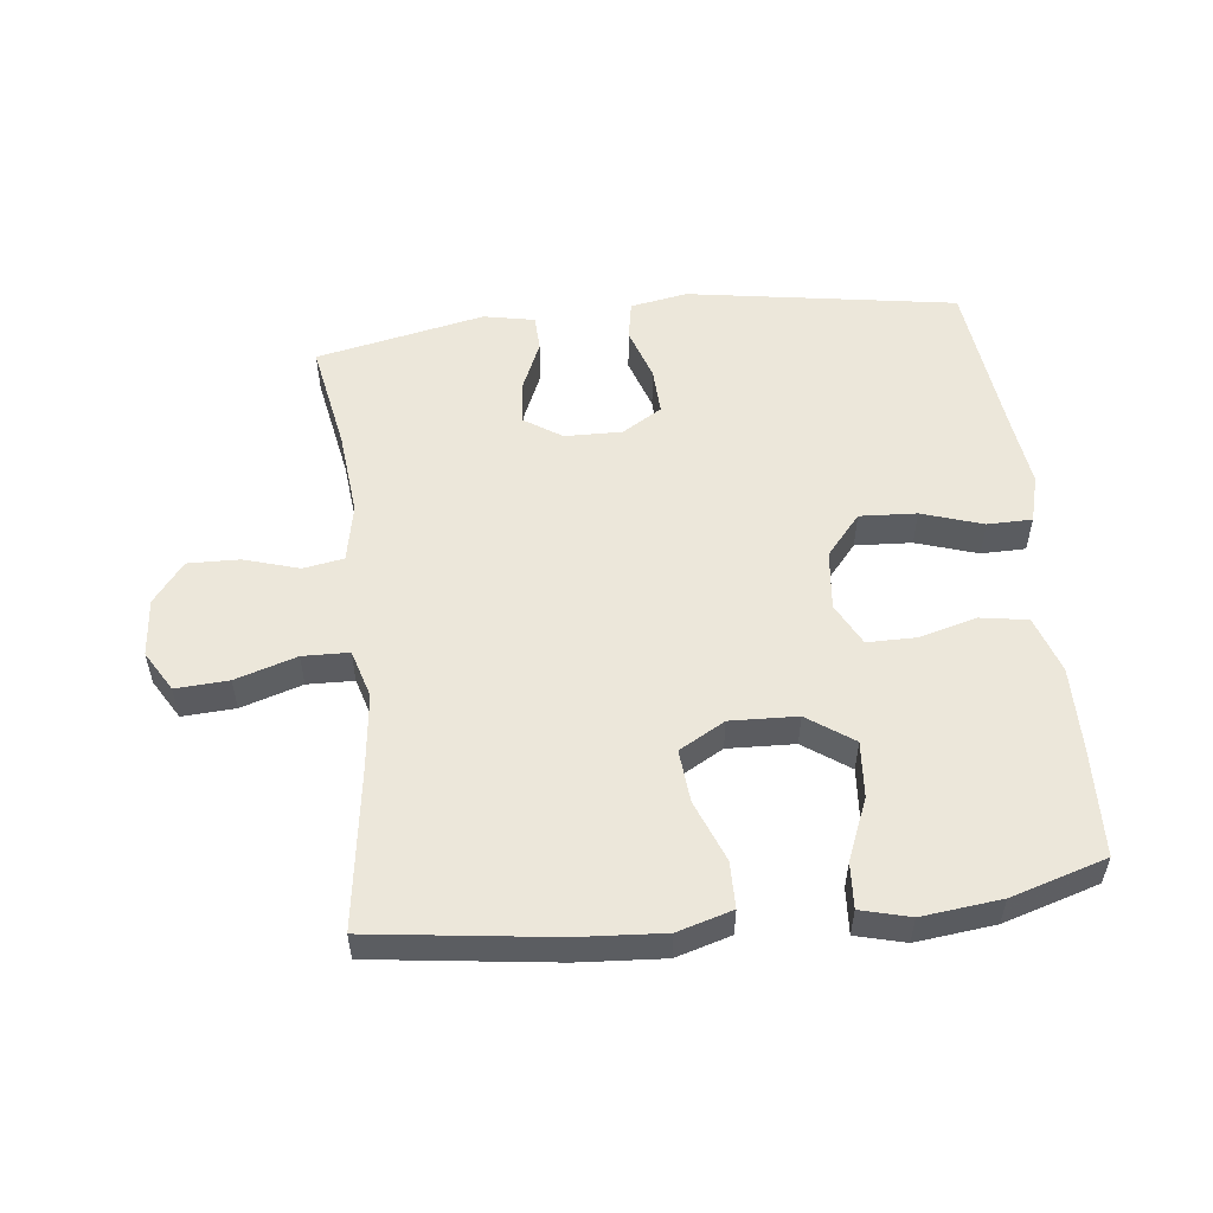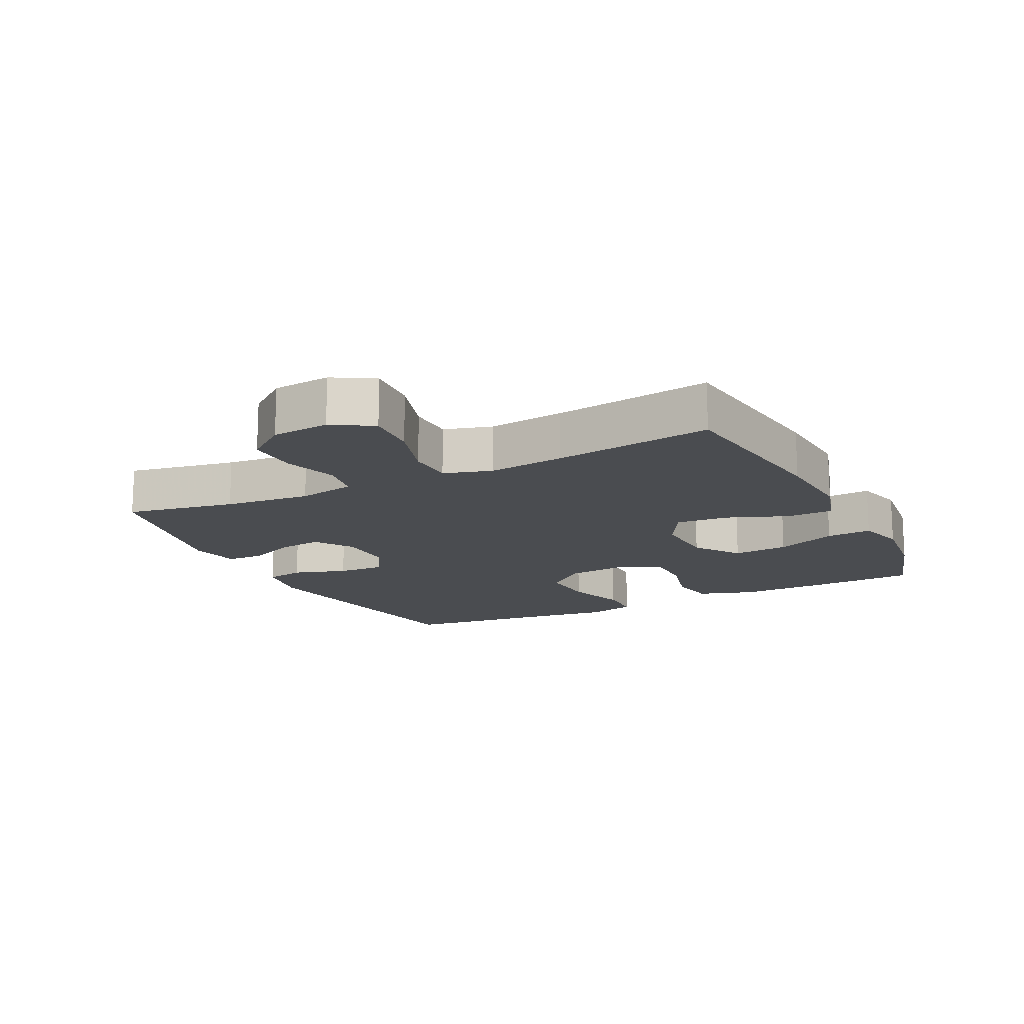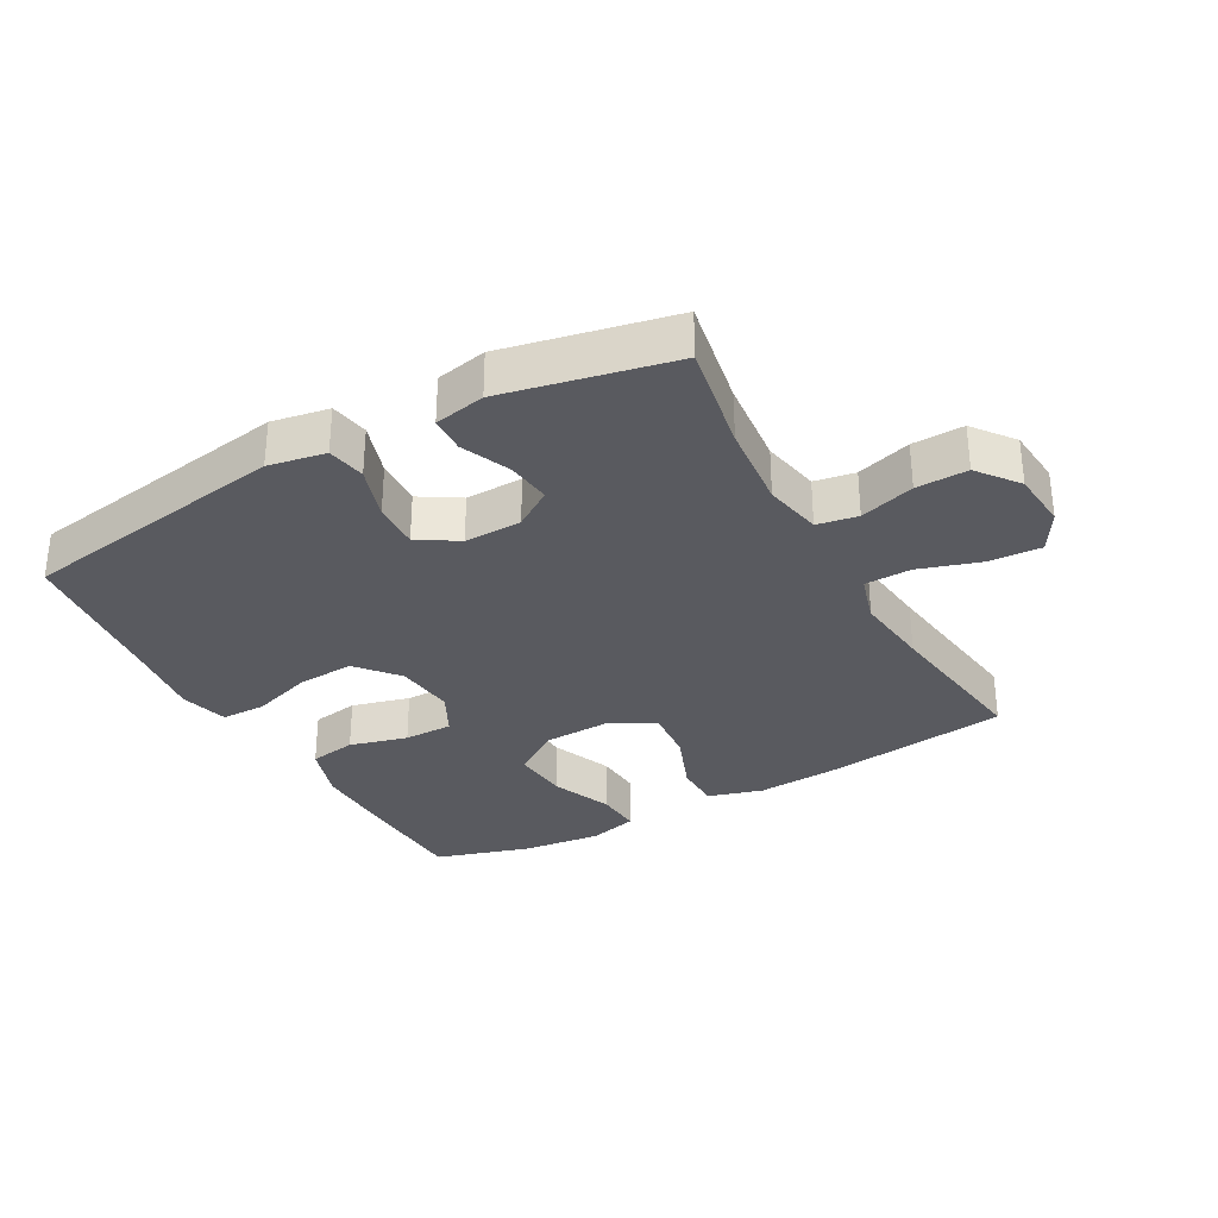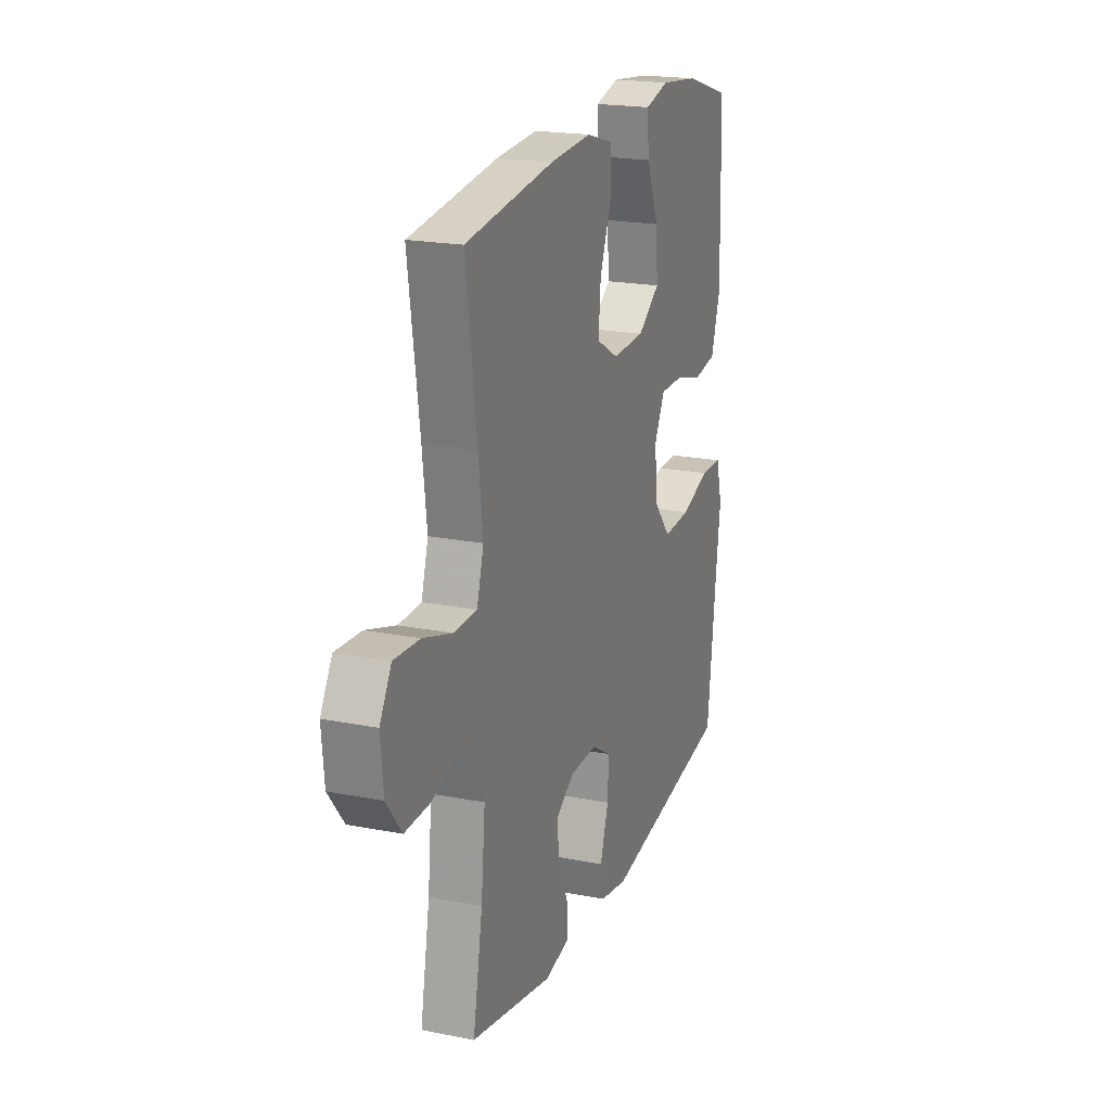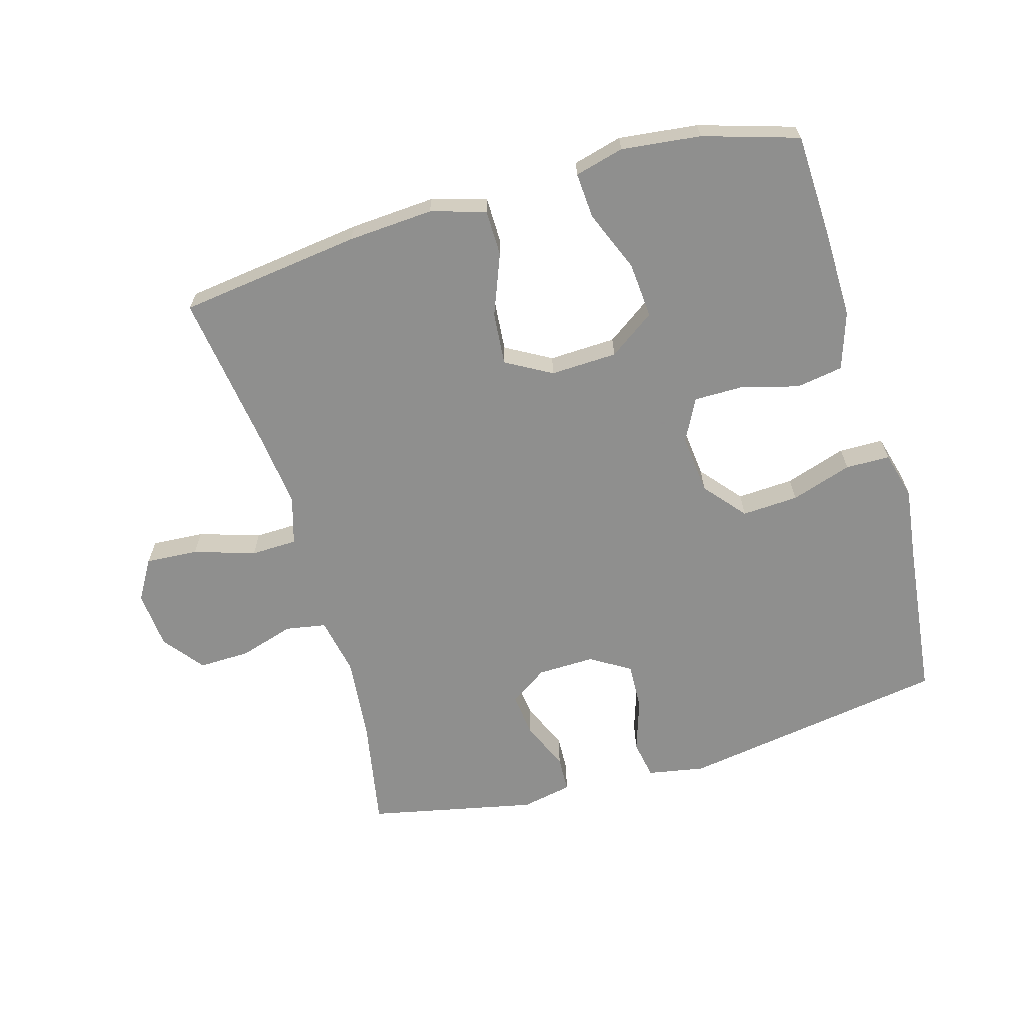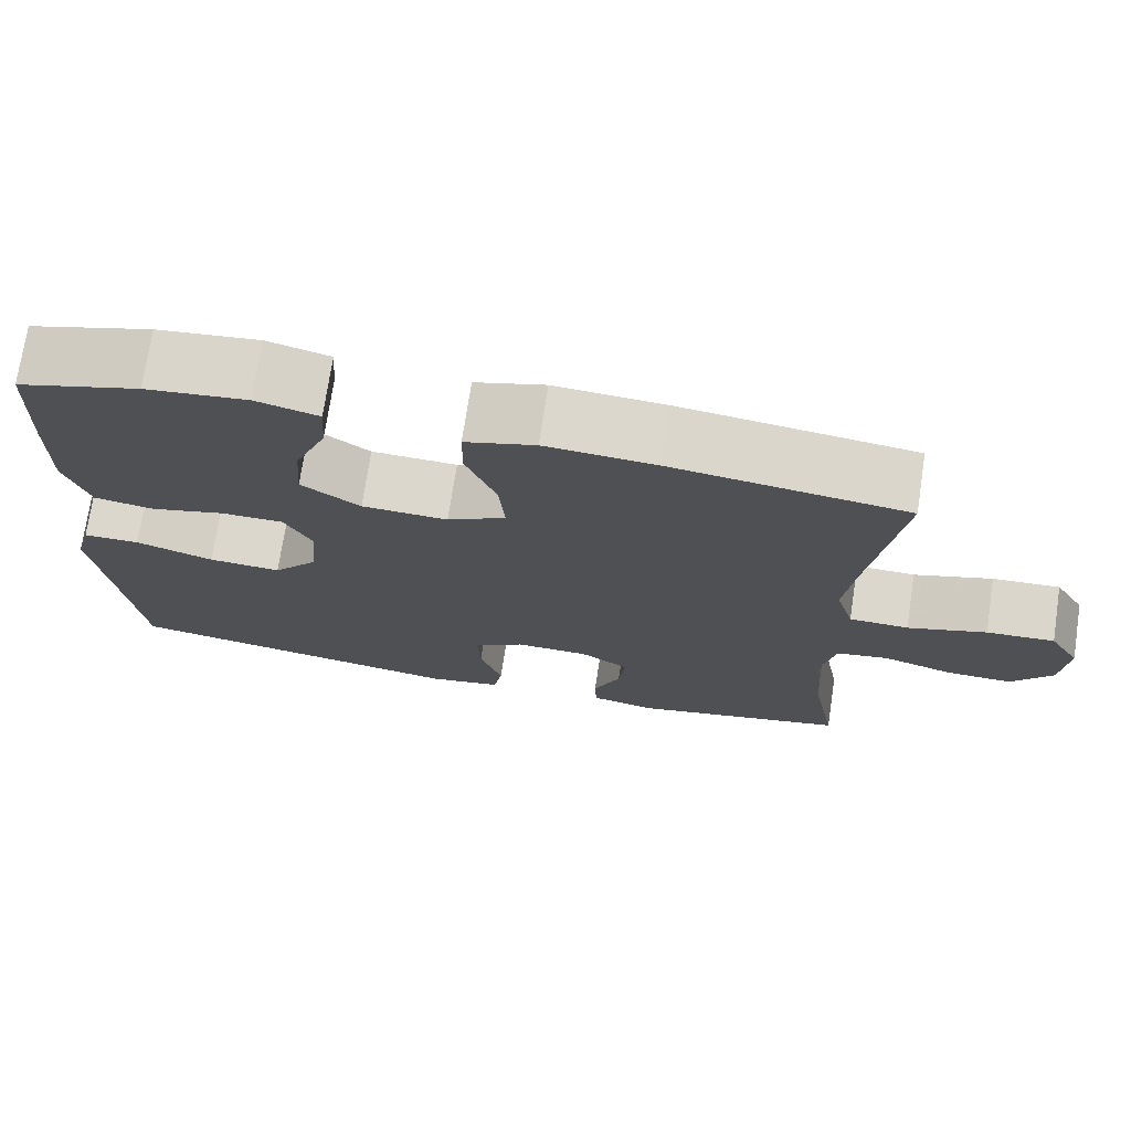
<metadata>
{"format":"obj","ext":"obj","renderer":"f3d","projection":"perspective","resolution":1024,"background":"white","views":[{"elev":53.9,"azim":-6.5,"up":"+Y"},{"elev":-15.1,"azim":-63.5,"up":"+Y"},{"elev":-31.9,"azim":-151.0,"up":"+Y"},{"elev":20.3,"azim":-70.1,"up":"+Z"},{"elev":-65.1,"azim":16.0,"up":"+Y"},{"elev":73.2,"azim":-171.4,"up":"+Z"}]}
</metadata>
<code>
v -0.5 0.07 0.5
v -0.217 0.07 0.537
v -0.084 0.07 0.546
v 0.001 0.07 0.521
v 0.002 0.07 0.449
v -0.035 0.07 0.354
v -0.042 0.07 0.272
v 0.029 0.07 0.232
v 0.133 0.07 0.236
v 0.204 0.07 0.286
v 0.197 0.07 0.373
v 0.158 0.07 0.468
v 0.153 0.07 0.539
v 0.229 0.07 0.559
v 0.352 0.07 0.545
v 0.5 0.07 0.5
v 0.507 0.07 0.333
v 0.509 0.07 0.201
v 0.48 0.07 0.112
v 0.407 0.07 0.1
v 0.317 0.07 0.124
v 0.241 0.07 0.124
v 0.207 0.07 0.058
v 0.217 0.07 -0.035
v 0.271 0.07 -0.099
v 0.359 0.07 -0.094
v 0.454 0.07 -0.063
v 0.523 0.07 -0.064
v 0.543 0.07 -0.138
v 0.528 0.07 -0.254
v 0.5 0.07 -0.5
v 0.082 0.07 -0.567
v -0.007 0.07 -0.551
v -0.018 0.07 -0.491
v 0.009 0.07 -0.408
v 0.012 0.07 -0.335
v -0.05 0.07 -0.297
v -0.139 0.07 -0.299
v -0.198 0.07 -0.338
v -0.19 0.07 -0.407
v -0.157 0.07 -0.483
v -0.159 0.07 -0.539
v -0.238 0.07 -0.555
v -0.5 0.07 -0.5
v -0.469 0.07 -0.33
v -0.456 0.07 -0.196
v -0.474 0.07 -0.106
v -0.537 0.07 -0.095
v -0.622 0.07 -0.121
v -0.702 0.07 -0.123
v -0.751 0.07 -0.06
v -0.759 0.07 0.03
v -0.722 0.07 0.093
v -0.64 0.07 0.088
v -0.545 0.07 0.058
v -0.473 0.07 0.06
v -0.451 0.07 0.135
v -0.465 0.07 0.253
v -0.5 0 0.5
v -0.217 0 0.537
v -0.084 0 0.546
v 0.001 0 0.521
v 0.002 0 0.449
v -0.035 0 0.354
v -0.042 0 0.272
v 0.029 0 0.232
v 0.133 0 0.236
v 0.204 0 0.286
v 0.197 0 0.373
v 0.158 0 0.468
v 0.153 0 0.539
v 0.229 0 0.559
v 0.352 0 0.545
v 0.5 0 0.5
v 0.507 0 0.333
v 0.509 0 0.201
v 0.48 0 0.112
v 0.407 0 0.1
v 0.317 0 0.124
v 0.241 0 0.124
v 0.207 0 0.058
v 0.217 0 -0.035
v 0.271 0 -0.099
v 0.359 0 -0.094
v 0.454 0 -0.063
v 0.523 0 -0.064
v 0.543 0 -0.138
v 0.528 0 -0.254
v 0.5 0 -0.5
v 0.082 0 -0.567
v -0.007 0 -0.551
v -0.018 0 -0.491
v 0.009 0 -0.408
v 0.012 0 -0.335
v -0.05 0 -0.297
v -0.139 0 -0.299
v -0.198 0 -0.338
v -0.19 0 -0.407
v -0.157 0 -0.483
v -0.159 0 -0.539
v -0.238 0 -0.555
v -0.5 0 -0.5
v -0.469 0 -0.33
v -0.456 0 -0.196
v -0.474 0 -0.106
v -0.537 0 -0.095
v -0.622 0 -0.121
v -0.702 0 -0.123
v -0.751 0 -0.06
v -0.759 0 0.03
v -0.722 0 0.093
v -0.64 0 0.088
v -0.545 0 0.058
v -0.473 0 0.06
v -0.451 0 0.135
v -0.465 0 0.253
f 52 53 54 55
f 52 55 56
f 51 52 56
f 48 49 50 51
f 48 51 56
f 47 48 56
f 46 47 56 57
f 42 43 44 45
f 40 41 42 45
f 39 40 45 46
f 38 39 46 57
f 32 33 34 35
f 30 31 32 35
f 30 35 36
f 29 30 36 37
f 26 27 28 29
f 25 26 29 37
f 18 19 20 21
f 18 21 22
f 17 18 22
f 16 17 22
f 15 16 22
f 14 15 22 23
f 11 12 13 14
f 10 11 14
f 3 4 5 6
f 3 6 7
f 58 1 2 3
f 58 3 7
f 57 58 7 8
f 38 57 8 9
f 24 25 37 38
f 23 24 38 9
f 10 14 23
f 9 10 23
f 113 112 111 110
f 114 113 110
f 114 110 109
f 109 108 107 106
f 114 109 106
f 114 106 105
f 115 114 105 104
f 103 102 101 100
f 103 100 99 98
f 104 103 98 97
f 115 104 97 96
f 93 92 91 90
f 93 90 89 88
f 94 93 88
f 95 94 88 87
f 87 86 85 84
f 95 87 84 83
f 79 78 77 76
f 80 79 76
f 80 76 75
f 80 75 74
f 80 74 73
f 81 80 73 72
f 72 71 70 69
f 72 69 68
f 64 63 62 61
f 65 64 61
f 61 60 59 116
f 65 61 116
f 66 65 116 115
f 67 66 115 96
f 96 95 83 82
f 67 96 82 81
f 81 72 68
f 81 68 67
f 1 59 60 2
f 2 60 61 3
f 3 61 62 4
f 4 62 63 5
f 5 63 64 6
f 6 64 65 7
f 7 65 66 8
f 8 66 67 9
f 9 67 68 10
f 10 68 69 11
f 11 69 70 12
f 12 70 71 13
f 13 71 72 14
f 14 72 73 15
f 15 73 74 16
f 16 74 75 17
f 17 75 76 18
f 18 76 77 19
f 19 77 78 20
f 20 78 79 21
f 21 79 80 22
f 22 80 81 23
f 23 81 82 24
f 24 82 83 25
f 25 83 84 26
f 26 84 85 27
f 27 85 86 28
f 28 86 87 29
f 29 87 88 30
f 30 88 89 31
f 31 89 90 32
f 32 90 91 33
f 33 91 92 34
f 34 92 93 35
f 35 93 94 36
f 36 94 95 37
f 37 95 96 38
f 38 96 97 39
f 39 97 98 40
f 40 98 99 41
f 41 99 100 42
f 42 100 101 43
f 43 101 102 44
f 44 102 103 45
f 45 103 104 46
f 46 104 105 47
f 47 105 106 48
f 48 106 107 49
f 49 107 108 50
f 50 108 109 51
f 51 109 110 52
f 52 110 111 53
f 53 111 112 54
f 54 112 113 55
f 55 113 114 56
f 56 114 115 57
f 57 115 116 58
f 58 116 59 1

</code>
